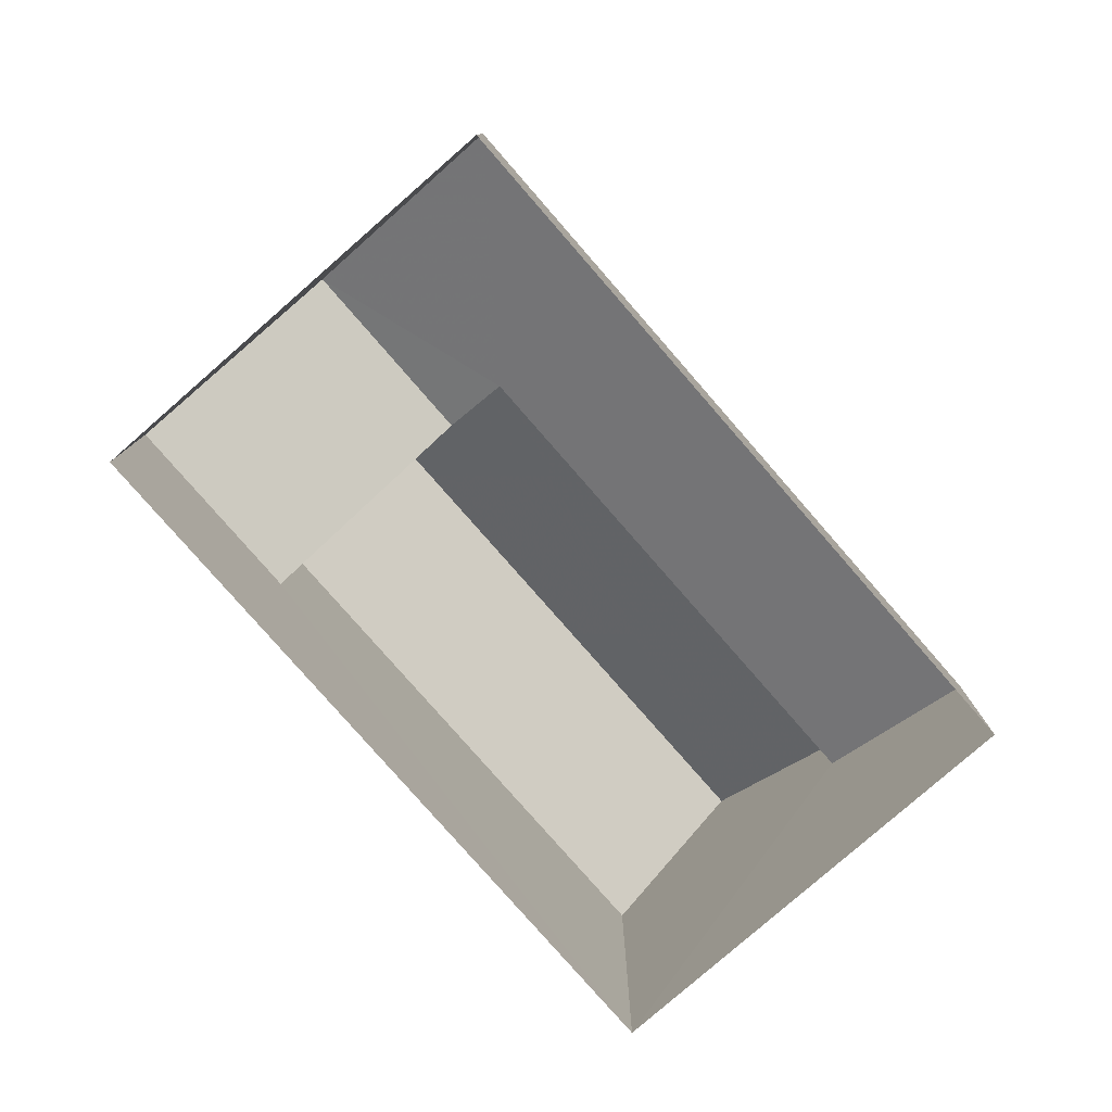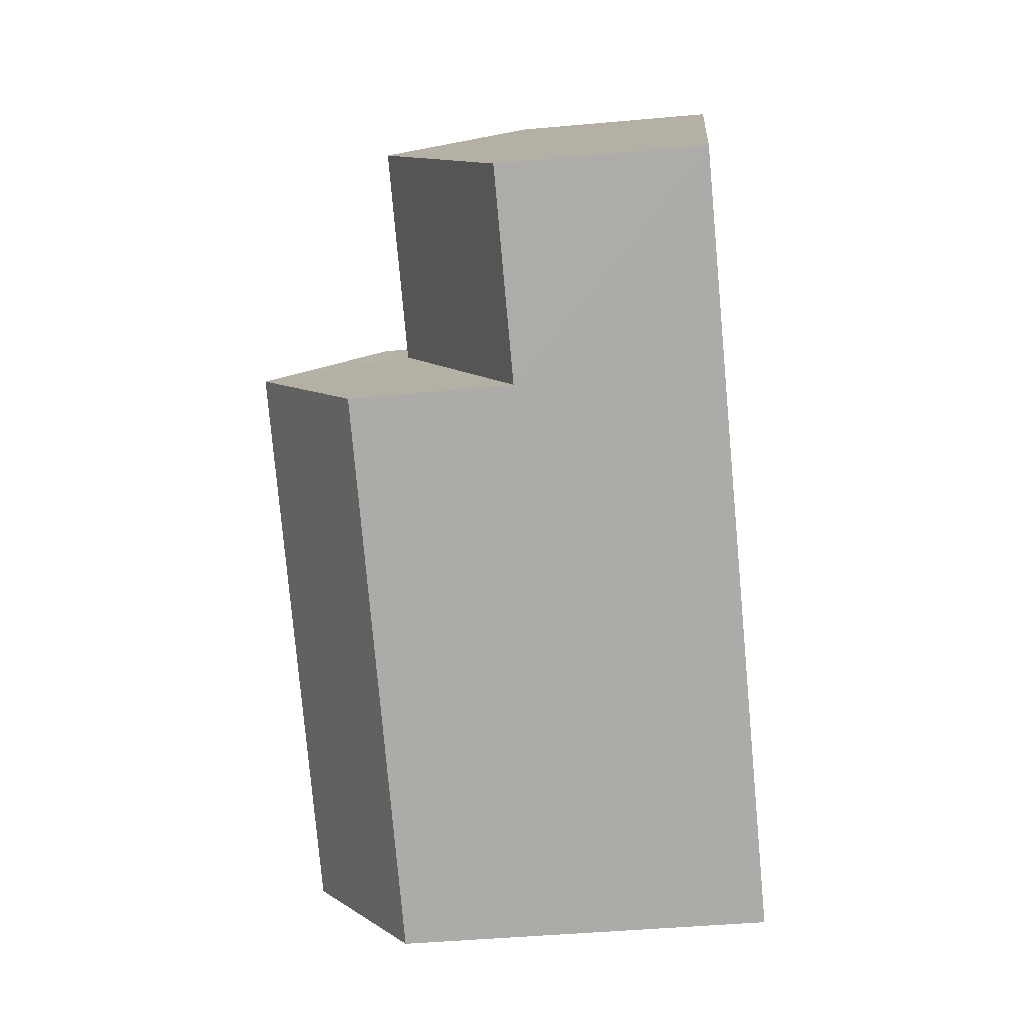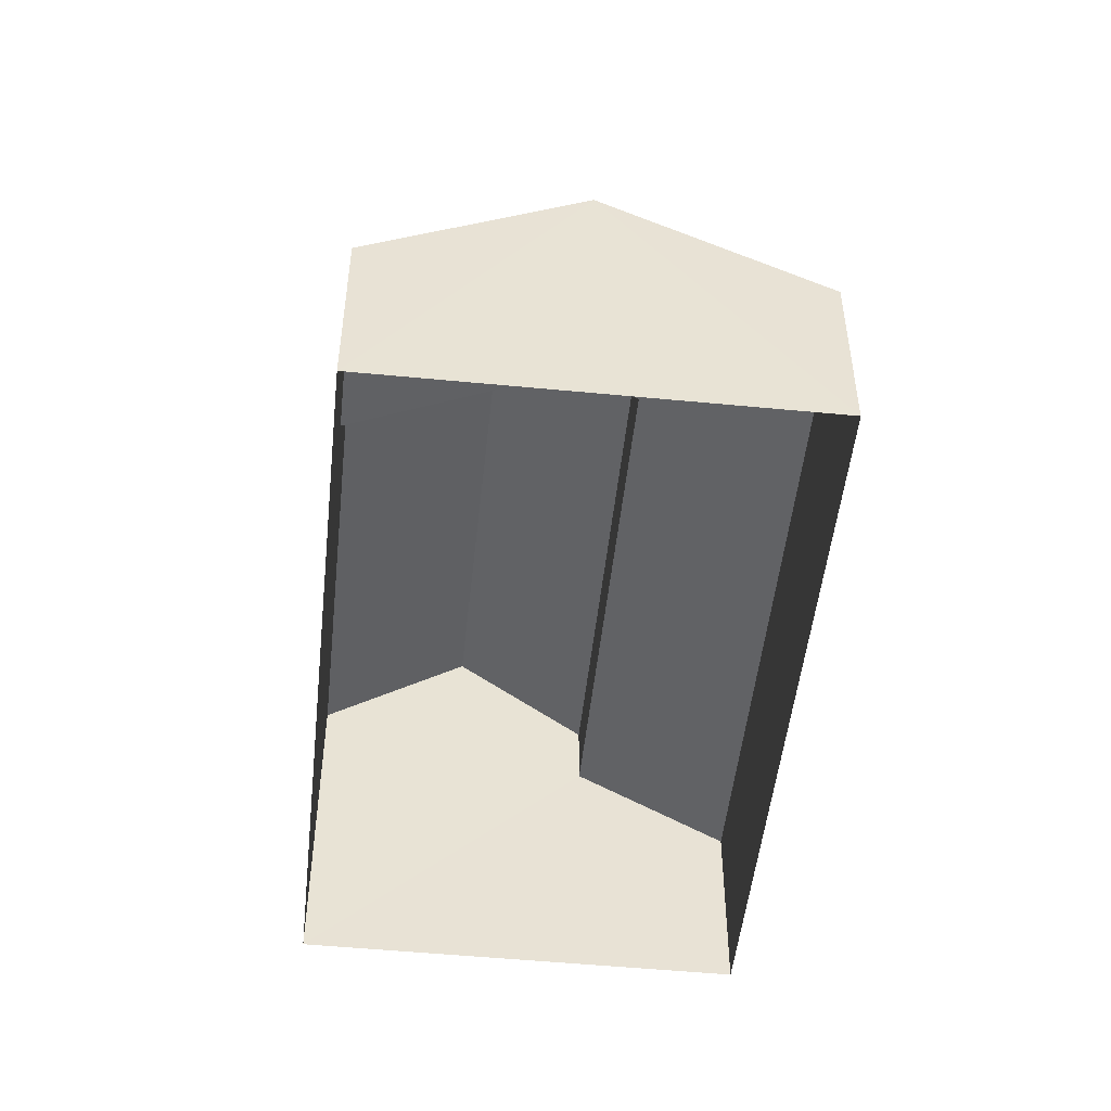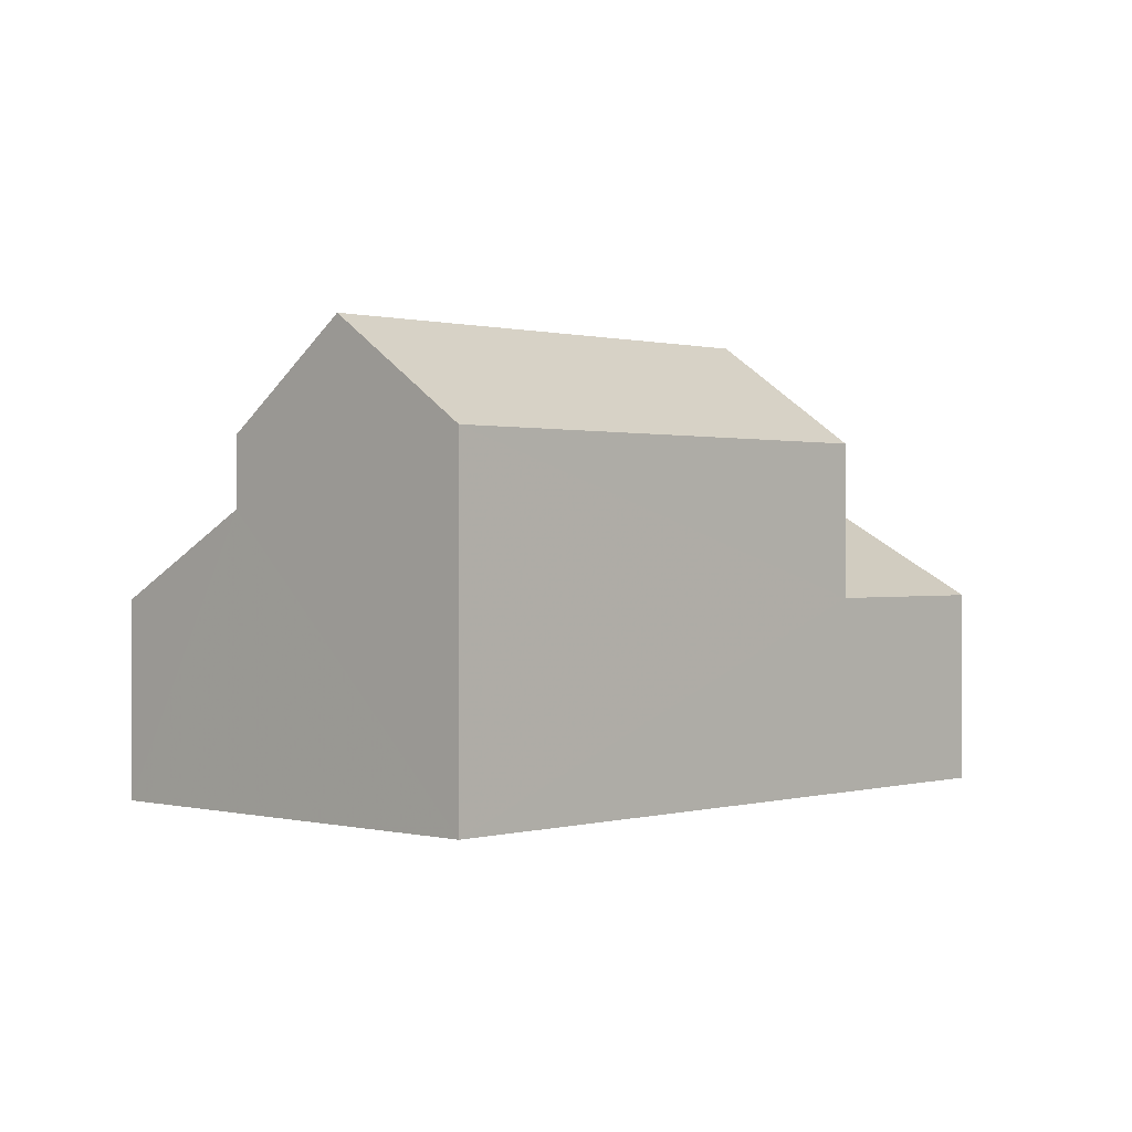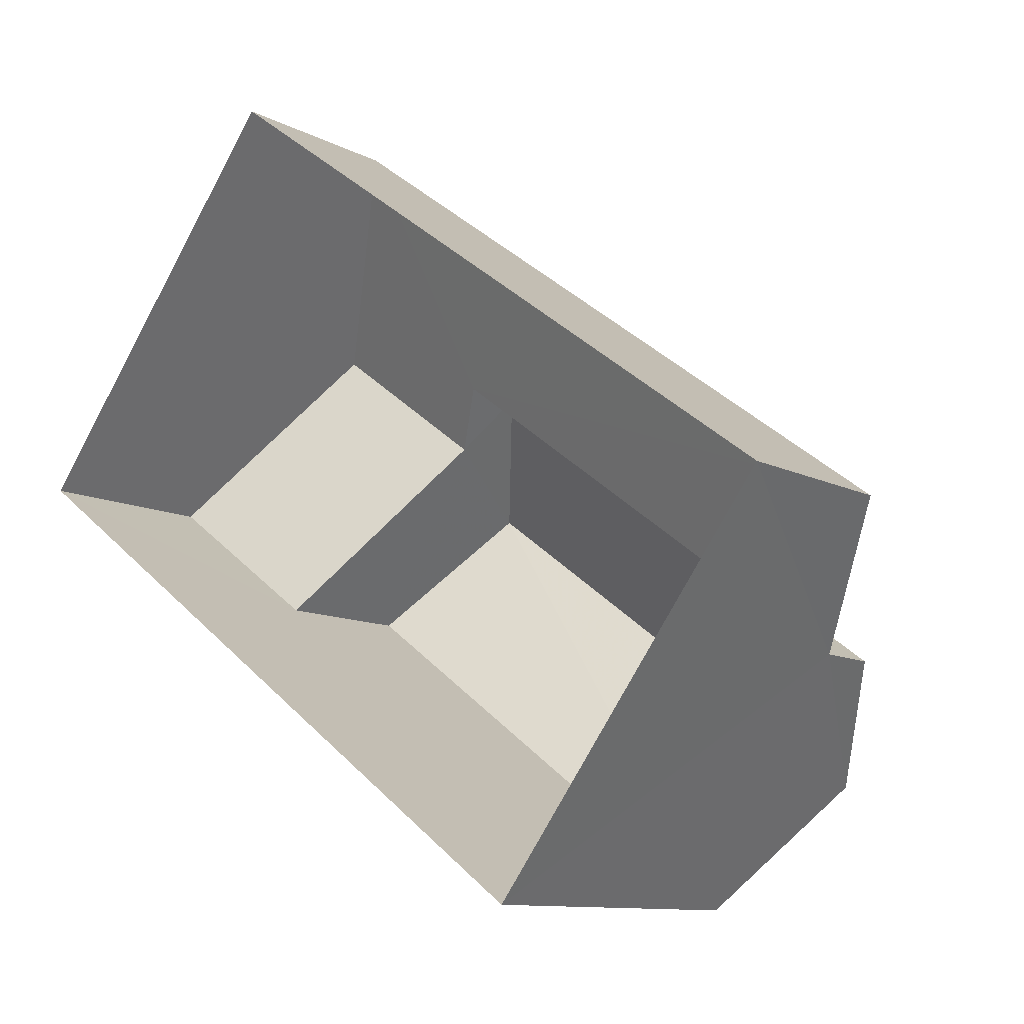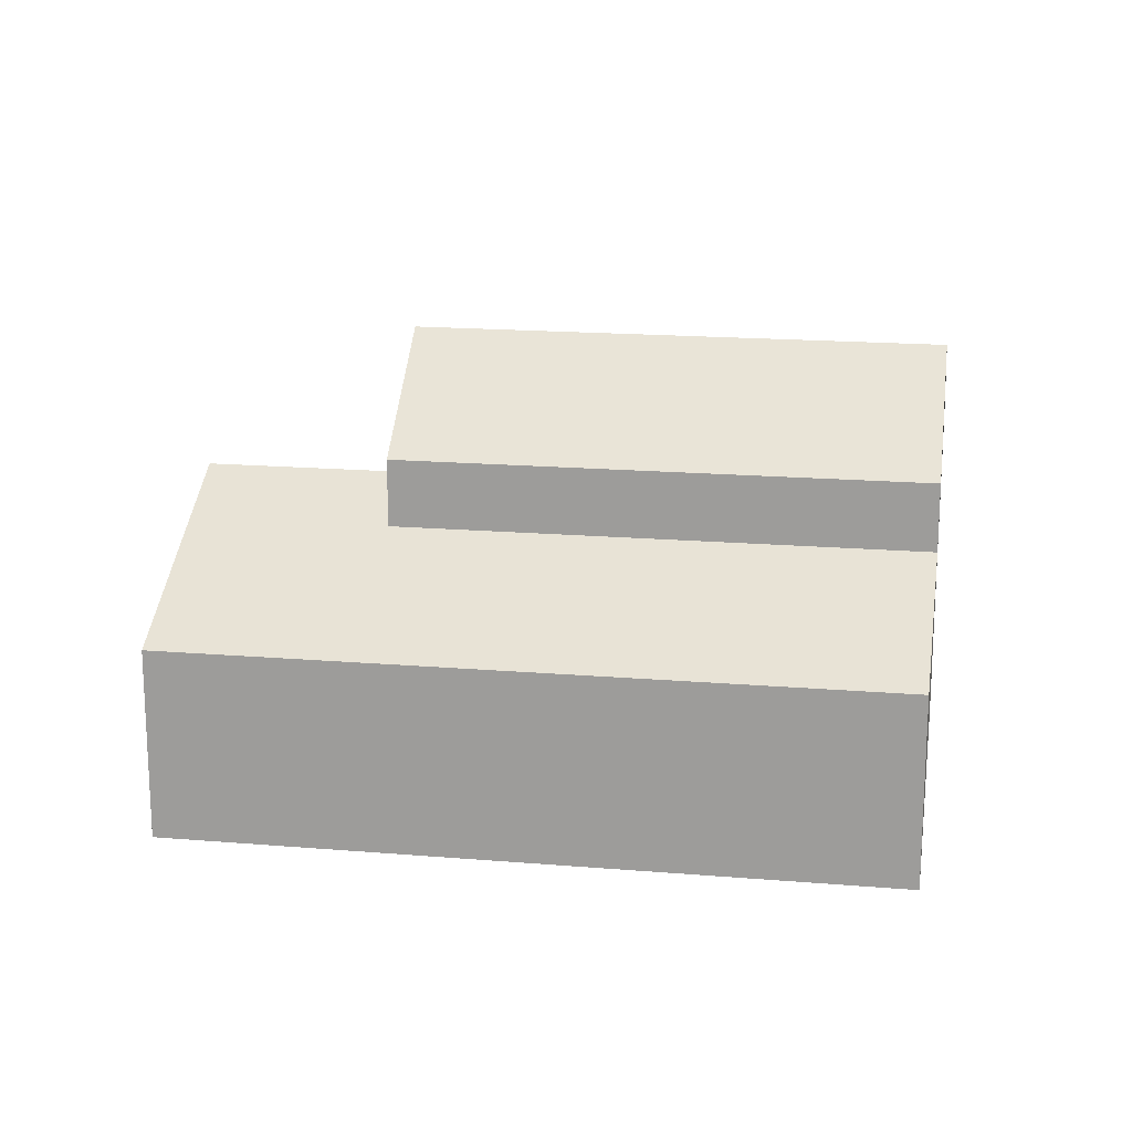
<metadata>
{"format":"obj","ext":"obj","renderer":"f3d","projection":"perspective","resolution":1024,"background":"white","views":[{"elev":-79.7,"azim":167.7,"up":"+Z"},{"elev":-40.9,"azim":96.4,"up":"+Y"},{"elev":-50.2,"azim":120.5,"up":"+Z"},{"elev":0.5,"azim":-10.1,"up":"+Z"},{"elev":-10.5,"azim":-142.4,"up":"+Y"},{"elev":17.8,"azim":-134.2,"up":"+Z"}]}
</metadata>
<code>
v -2.26e+05 -1.281e+05 11.07
v -2.26e+05 -1.281e+05 11.07
v -2.26e+05 -1.281e+05 11.07
v -2.26e+05 -1.281e+05 11.07
v -2.26e+05 -1.281e+05 17.15
v -2.26e+05 -1.281e+05 17.15
v -2.26e+05 -1.281e+05 18.96
v -2.26e+05 -1.281e+05 18.96
v -2.26e+05 -1.281e+05 14.46
v -2.26e+05 -1.281e+05 14.46
v -2.26e+05 -1.281e+05 16.6
v -2.26e+05 -1.281e+05 16.6
v -2.26e+05 -1.281e+05 14.46
v -2.26e+05 -1.281e+05 15.96
v -2.26e+05 -1.281e+05 14.46
v -2.26e+05 -1.281e+05 15.96
v -2.26e+05 -1.281e+05 17.15
v -2.26e+05 -1.281e+05 17.15
f 1 2 3
f 4 1 3
f 5 6 7
f 8 5 7
f 9 10 11
f 12 9 11
f 13 14 15
f 15 14 11
f 13 16 14
f 11 14 12
f 17 18 8
f 7 17 8
f 10 4 11
f 4 3 11
f 3 15 11
f 13 3 2
f 13 15 3
f 4 9 1
f 1 9 5
f 4 10 9
f 5 9 6
f 14 18 17
f 14 16 18
f 13 2 16
f 2 1 16
f 18 16 8
f 16 1 5
f 8 16 5
f 6 9 12
f 6 12 7
f 12 17 7
f 12 14 17

</code>
